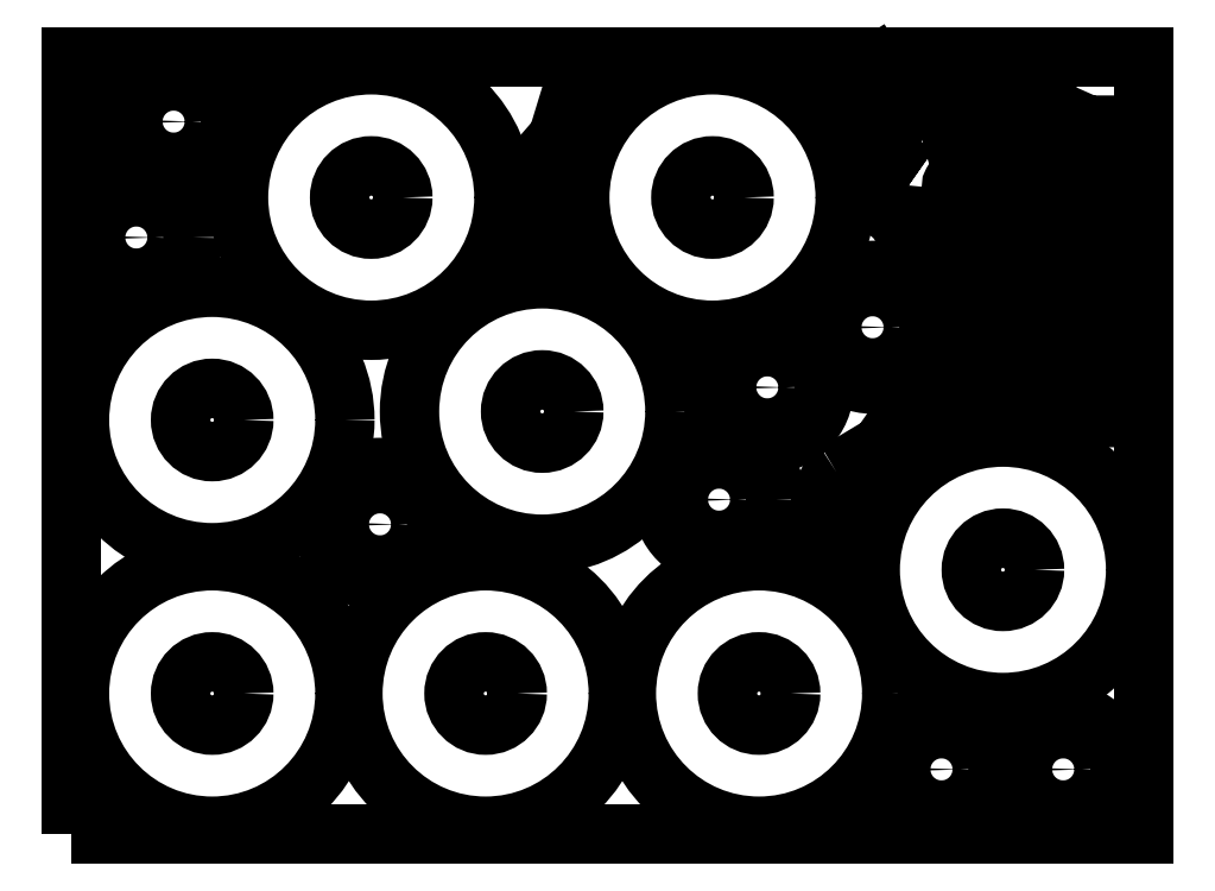
<metadata>
{"format":"dxf","ext":"dxf","renderer":"ezdxf+matplotlib","layout":"modelspace","background":"white","min_lineweight":24,"dpi":150}
</metadata>
<code>
0
SECTION
2
ENTITIES
0
POLYLINE
8
0
10
0
20
0
39
0
70
1
66
1
0
VERTEX
8
0
10
0
20
0
42
-0
0
VERTEX
8
0
10
2000
20
0
42
-0
0
VERTEX
8
0
10
2000
20
1450
42
-0
0
VERTEX
8
0
10
0
20
1450
42
-0
0
SEQEND
0
POLYLINE
8
0
10
0
20
0
39
0
70
1
66
1
0
VERTEX
8
0
10
227.1
20
1113
42
1
0
VERTEX
8
0
10
15.05
20
1113
42
1
0
SEQEND
0
POLYLINE
8
0
10
0
20
0
39
0
70
1
66
1
0
VERTEX
8
0
10
156.1
20
1113
42
-1
0
VERTEX
8
0
10
86.05
20
1113
42
-1
0
SEQEND
0
POLYLINE
8
0
10
0
20
0
39
0
70
1
66
1
0
VERTEX
8
0
10
510
20
262.5
42
1
0
VERTEX
8
0
10
15.05
20
262.5
42
1
0
SEQEND
0
POLYLINE
8
0
10
0
20
0
39
0
70
1
66
1
0
VERTEX
8
0
10
321.5
20
262.5
42
-1
0
VERTEX
8
0
10
203.5
20
262.5
42
-1
0
SEQEND
0
POLYLINE
8
0
10
0
20
0
39
0
70
1
66
1
0
VERTEX
8
0
10
1798
20
859.4
42
0.181
0
VERTEX
8
0
10
1770
20
861.1
42
-0
0
VERTEX
8
0
10
1646
20
823.1
42
0.4142
0
VERTEX
8
0
10
1633
20
798.1
42
-0
0
VERTEX
8
0
10
1644
20
760
42
0.4139
0
VERTEX
8
0
10
1669
20
746.7
42
-0
0
VERTEX
8
0
10
1769
20
777.1
42
-0
0
VERTEX
8
0
10
1954
20
777.1
42
-0
0
VERTEX
8
0
10
1976
20
815.3
42
0.5774
0
VERTEX
8
0
10
1973
20
819.8
42
-0
0
VERTEX
8
0
10
1945
20
819.8
42
-0
0
VERTEX
8
0
10
1945
20
815.8
42
-0
0
VERTEX
8
0
10
1896
20
815.8
42
-0
0
SEQEND
0
POLYLINE
8
0
10
0
20
0
39
0
70
1
66
1
0
VERTEX
8
0
10
510
20
772.6
42
1
0
VERTEX
8
0
10
15.05
20
772.6
42
1
0
SEQEND
0
POLYLINE
8
0
10
0
20
0
39
0
70
1
66
1
0
VERTEX
8
0
10
321.5
20
772.6
42
-1
0
VERTEX
8
0
10
203.5
20
772.6
42
-1
0
SEQEND
0
POLYLINE
8
0
10
0
20
0
39
0
70
1
66
1
0
VERTEX
8
0
10
1985
20
493.2
42
1
0
VERTEX
8
0
10
1490
20
493.2
42
1
0
SEQEND
0
POLYLINE
8
0
10
0
20
0
39
0
70
1
66
1
0
VERTEX
8
0
10
1796
20
493.2
42
-1
0
VERTEX
8
0
10
1678
20
493.2
42
-1
0
SEQEND
0
POLYLINE
8
0
10
0
20
0
39
0
70
1
66
1
0
VERTEX
8
0
10
806.7
20
1187
42
1
0
VERTEX
8
0
10
311.7
20
1187
42
1
0
SEQEND
0
POLYLINE
8
0
10
0
20
0
39
0
70
1
66
1
0
VERTEX
8
0
10
618.2
20
1187
42
-1
0
VERTEX
8
0
10
500.2
20
1187
42
-1
0
SEQEND
0
POLYLINE
8
0
10
0
20
0
39
0
70
1
66
1
0
VERTEX
8
0
10
1020
20
262.5
42
1
0
VERTEX
8
0
10
525.1
20
262.5
42
1
0
SEQEND
0
POLYLINE
8
0
10
0
20
0
39
0
70
1
66
1
0
VERTEX
8
0
10
831.6
20
262.5
42
-1
0
VERTEX
8
0
10
713.6
20
262.5
42
-1
0
SEQEND
0
POLYLINE
8
0
10
0
20
0
39
0
70
1
66
1
0
VERTEX
8
0
10
1530
20
262.5
42
1
0
VERTEX
8
0
10
1035
20
262.5
42
1
0
SEQEND
0
POLYLINE
8
0
10
0
20
0
39
0
70
1
66
1
0
VERTEX
8
0
10
1342
20
262.5
42
-1
0
VERTEX
8
0
10
1224
20
262.5
42
-1
0
SEQEND
0
POLYLINE
8
0
10
0
20
0
39
0
70
1
66
1
0
VERTEX
8
0
10
296.6
20
1329
42
1
0
VERTEX
8
0
10
84.63
20
1329
42
1
0
SEQEND
0
POLYLINE
8
0
10
0
20
0
39
0
70
1
66
1
0
VERTEX
8
0
10
225.6
20
1329
42
-1
0
VERTEX
8
0
10
155.6
20
1329
42
-1
0
SEQEND
0
POLYLINE
8
0
10
0
20
0
39
0
70
1
66
1
0
VERTEX
8
0
10
1729
20
121.1
42
1
0
VERTEX
8
0
10
1517
20
121.1
42
1
0
SEQEND
0
POLYLINE
8
0
10
0
20
0
39
0
70
1
66
1
0
VERTEX
8
0
10
1658
20
121.1
42
-1
0
VERTEX
8
0
10
1588
20
121.1
42
-1
0
SEQEND
0
POLYLINE
8
0
10
0
20
0
39
0
70
1
66
1
0
VERTEX
8
0
10
1956
20
121.1
42
1
0
VERTEX
8
0
10
1744
20
121.1
42
1
0
SEQEND
0
POLYLINE
8
0
10
0
20
0
39
0
70
1
66
1
0
VERTEX
8
0
10
1885
20
121.1
42
-1
0
VERTEX
8
0
10
1815
20
121.1
42
-1
0
SEQEND
0
POLYLINE
8
0
10
0
20
0
39
0
70
1
66
1
0
VERTEX
8
0
10
681.5
20
578
42
1
0
VERTEX
8
0
10
469.5
20
578
42
1
0
SEQEND
0
POLYLINE
8
0
10
0
20
0
39
0
70
1
66
1
0
VERTEX
8
0
10
610.5
20
578
42
-1
0
VERTEX
8
0
10
540.5
20
578
42
-1
0
SEQEND
0
POLYLINE
8
0
10
0
20
0
39
0
70
1
66
1
0
VERTEX
8
0
10
1314
20
624
42
1
0
VERTEX
8
0
10
1102
20
624
42
1
0
SEQEND
0
POLYLINE
8
0
10
0
20
0
39
0
70
1
66
1
0
VERTEX
8
0
10
1243
20
624
42
-1
0
VERTEX
8
0
10
1173
20
624
42
-1
0
SEQEND
0
POLYLINE
8
0
10
0
20
0
39
0
70
1
66
1
0
VERTEX
8
0
10
1404
20
833.4
42
1
0
VERTEX
8
0
10
1192
20
833.4
42
1
0
SEQEND
0
POLYLINE
8
0
10
0
20
0
39
0
70
1
66
1
0
VERTEX
8
0
10
1333
20
833.4
42
-1
0
VERTEX
8
0
10
1263
20
833.4
42
-1
0
SEQEND
0
POLYLINE
8
0
10
0
20
0
39
0
70
1
66
1
0
VERTEX
8
0
10
1600
20
945.5
42
1
0
VERTEX
8
0
10
1388
20
945.5
42
1
0
SEQEND
0
POLYLINE
8
0
10
0
20
0
39
0
70
1
66
1
0
VERTEX
8
0
10
1529
20
945.5
42
-1
0
VERTEX
8
0
10
1459
20
945.5
42
-1
0
SEQEND
0
POLYLINE
8
0
10
0
20
0
39
0
70
1
66
1
0
VERTEX
8
0
10
1126
20
788.4
42
1
0
VERTEX
8
0
10
630.6
20
788.4
42
1
0
SEQEND
0
POLYLINE
8
0
10
0
20
0
39
0
70
1
66
1
0
VERTEX
8
0
10
937.1
20
788.4
42
-1
0
VERTEX
8
0
10
819.1
20
788.4
42
-1
0
SEQEND
0
POLYLINE
8
0
10
0
20
0
39
0
70
1
66
1
0
VERTEX
8
0
10
1443
20
1187
42
1
0
VERTEX
8
0
10
948.2
20
1187
42
1
0
SEQEND
0
POLYLINE
8
0
10
0
20
0
39
0
70
1
66
1
0
VERTEX
8
0
10
1255
20
1187
42
-1
0
VERTEX
8
0
10
1137
20
1187
42
-1
0
SEQEND
0
POLYLINE
8
0
10
0
20
0
39
0
70
1
66
1
0
VERTEX
8
0
10
1798
20
960.2
42
0.181
0
VERTEX
8
0
10
1770
20
961.9
42
-0
0
VERTEX
8
0
10
1646
20
923.9
42
0.4142
0
VERTEX
8
0
10
1633
20
898.9
42
-0
0
VERTEX
8
0
10
1644
20
860.8
42
0.4139
0
VERTEX
8
0
10
1669
20
847.5
42
-0
0
VERTEX
8
0
10
1769
20
877.9
42
-0
0
VERTEX
8
0
10
1954
20
877.9
42
-0
0
VERTEX
8
0
10
1976
20
916.2
42
0.5774
0
VERTEX
8
0
10
1973
20
920.7
42
-0
0
VERTEX
8
0
10
1945
20
920.7
42
-0
0
VERTEX
8
0
10
1945
20
916.7
42
-0
0
VERTEX
8
0
10
1896
20
916.7
42
-0
0
SEQEND
0
POLYLINE
8
0
10
0
20
0
39
0
70
1
66
1
0
VERTEX
8
0
10
1798
20
1061
42
0.181
0
VERTEX
8
0
10
1770
20
1063
42
-0
0
VERTEX
8
0
10
1646
20
1025
42
0.4142
0
VERTEX
8
0
10
1633
20
999.7
42
-0
0
VERTEX
8
0
10
1644
20
961.6
42
0.4139
0
VERTEX
8
0
10
1669
20
948.4
42
-0
0
VERTEX
8
0
10
1769
20
978.7
42
-0
0
VERTEX
8
0
10
1954
20
978.7
42
-0
0
VERTEX
8
0
10
1976
20
1017
42
0.5774
0
VERTEX
8
0
10
1973
20
1021
42
-0
0
VERTEX
8
0
10
1945
20
1021
42
-0
0
VERTEX
8
0
10
1945
20
1017
42
-0
0
VERTEX
8
0
10
1896
20
1017
42
-0
0
SEQEND
0
POLYLINE
8
0
10
0
20
0
39
0
70
1
66
1
0
VERTEX
8
0
10
1808
20
1162
42
0.181
0
VERTEX
8
0
10
1780
20
1164
42
-0
0
VERTEX
8
0
10
1655
20
1126
42
0.4142
0
VERTEX
8
0
10
1642
20
1101
42
-0
0
VERTEX
8
0
10
1654
20
1063
42
0.4139
0
VERTEX
8
0
10
1679
20
1050
42
-0
0
VERTEX
8
0
10
1778
20
1080
42
-0
0
VERTEX
8
0
10
1963
20
1080
42
-0
0
VERTEX
8
0
10
1986
20
1118
42
0.5774
0
VERTEX
8
0
10
1983
20
1123
42
-0
0
VERTEX
8
0
10
1954
20
1123
42
-0
0
VERTEX
8
0
10
1954
20
1119
42
-0
0
VERTEX
8
0
10
1905
20
1119
42
-0
0
SEQEND
0
POLYLINE
8
0
10
0
20
0
39
0
70
1
66
1
0
VERTEX
8
0
10
1808
20
1362
42
0.181
0
VERTEX
8
0
10
1780
20
1364
42
-0
0
VERTEX
8
0
10
1655
20
1326
42
0.4142
0
VERTEX
8
0
10
1642
20
1301
42
-0
0
VERTEX
8
0
10
1654
20
1263
42
0.4139
0
VERTEX
8
0
10
1679
20
1249
42
-0
0
VERTEX
8
0
10
1778
20
1280
42
-0
0
VERTEX
8
0
10
1963
20
1280
42
-0
0
VERTEX
8
0
10
1986
20
1318
42
0.5774
0
VERTEX
8
0
10
1983
20
1322
42
-0
0
VERTEX
8
0
10
1954
20
1322
42
-0
0
VERTEX
8
0
10
1954
20
1318
42
-0
0
VERTEX
8
0
10
1905
20
1318
42
-0
0
SEQEND
0
POLYLINE
8
0
10
0
20
0
39
0
70
0
66
1
0
VERTEX
8
0
10
1609
20
1328
42
0.181
0
VERTEX
8
0
10
1482
20
1358
42
-0
0
VERTEX
8
0
10
1467
20
1382
42
0.4142
0
VERTEX
8
0
10
1476
20
1420
42
-0
0
VERTEX
8
0
10
1500
20
1435
42
0.4139
0
VERTEX
8
0
10
1602
20
1412
42
-0
0
VERTEX
8
0
10
1787
20
1425
42
-0
0
VERTEX
8
0
10
1811
20
1388
42
-0
0
VERTEX
8
0
10
1809
20
1384
42
0.5774
0
VERTEX
8
0
10
1780
20
1382
42
-0
0
VERTEX
8
0
10
1780
20
1386
42
-0
0
VERTEX
8
0
10
1731
20
1382
42
-0
0
VERTEX
8
0
10
1637
20
1332
42
-0
0
VERTEX
8
0
10
1731
20
1382
42
0
0
SEQEND
0
POLYLINE
8
0
10
0
20
0
39
0
70
1
66
1
0
VERTEX
8
0
10
1427
20
675.2
42
0.181
0
VERTEX
8
0
10
1410
20
653.3
42
-0
0
VERTEX
8
0
10
1369
20
529.6
42
0.4142
0
VERTEX
8
0
10
1382
20
504.4
42
-0
0
VERTEX
8
0
10
1420
20
492.1
42
0.4139
0
VERTEX
8
0
10
1445
20
504.9
42
-0
0
VERTEX
8
0
10
1478
20
604
42
-0
0
VERTEX
8
0
10
1584
20
755.6
42
-0
0
VERTEX
8
0
10
1565
20
795.6
42
0.5774
0
VERTEX
8
0
10
1560
20
796.1
42
-0
0
VERTEX
8
0
10
1544
20
772.7
42
-0
0
VERTEX
8
0
10
1547
20
770.4
42
-0
0
VERTEX
8
0
10
1519
20
730.3
42
-0
0
SEQEND
0
POLYLINE
8
0
10
0
20
0
39
0
70
1
66
1
0
VERTEX
8
0
10
843.6
20
1226
42
0.181
0
VERTEX
8
0
10
833.8
20
1200
42
-0
0
VERTEX
8
0
10
833.8
20
1070
42
0.4142
0
VERTEX
8
0
10
853.8
20
1050
42
-0
0
VERTEX
8
0
10
893.6
20
1050
42
0.4139
0
VERTEX
8
0
10
913.6
20
1070
42
-0
0
VERTEX
8
0
10
913.7
20
1174
42
-0
0
VERTEX
8
0
10
967.8
20
1351
42
-0
0
VERTEX
8
0
10
937.7
20
1383
42
0.5774
0
VERTEX
8
0
10
932.6
20
1382
42
-0
0
VERTEX
8
0
10
924.3
20
1355
42
-0
0
VERTEX
8
0
10
928.1
20
1354
42
-0
0
VERTEX
8
0
10
913.8
20
1307
42
-0
0
SEQEND
0
POLYLINE
8
0
10
0
20
0
39
0
70
1
66
1
0
VERTEX
8
0
10
1808
20
1262
42
0.181
0
VERTEX
8
0
10
1780
20
1264
42
-0
0
VERTEX
8
0
10
1655
20
1226
42
0.4142
0
VERTEX
8
0
10
1642
20
1201
42
-0
0
VERTEX
8
0
10
1654
20
1163
42
0.4139
0
VERTEX
8
0
10
1679
20
1149
42
-0
0
VERTEX
8
0
10
1778
20
1180
42
-0
0
VERTEX
8
0
10
1963
20
1180
42
-0
0
VERTEX
8
0
10
1986
20
1218
42
0.5774
0
VERTEX
8
0
10
1983
20
1223
42
-0
0
VERTEX
8
0
10
1954
20
1223
42
-0
0
VERTEX
8
0
10
1954
20
1219
42
-0
0
VERTEX
8
0
10
1905
20
1219
42
-0
0
SEQEND
0
POLYLINE
8
0
10
0
20
0
39
0
70
0
66
1
0
VERTEX
8
0
10
1592
20
1207
42
0.181
0
VERTEX
8
0
10
1623
20
1081
42
-0
0
VERTEX
8
0
10
1608
20
1057
42
0.4142
0
VERTEX
8
0
10
1570
20
1047
42
-0
0
VERTEX
8
0
10
1546
20
1062
42
0.4139
0
VERTEX
8
0
10
1520
20
1163
42
-0
0
VERTEX
8
0
10
1425
20
1321
42
-0
0
VERTEX
8
0
10
1446
20
1360
42
-0
0
VERTEX
8
0
10
1452
20
1360
42
0.5774
0
VERTEX
8
0
10
1466
20
1335
42
-0
0
VERTEX
8
0
10
1463
20
1333
42
-0
0
VERTEX
8
0
10
1488
20
1291
42
-0
0
VERTEX
8
0
10
1576
20
1230
42
-0
0
VERTEX
8
0
10
1488
20
1291
42
0
0
SEQEND
0
ENDSEC
0
EOF

</code>
